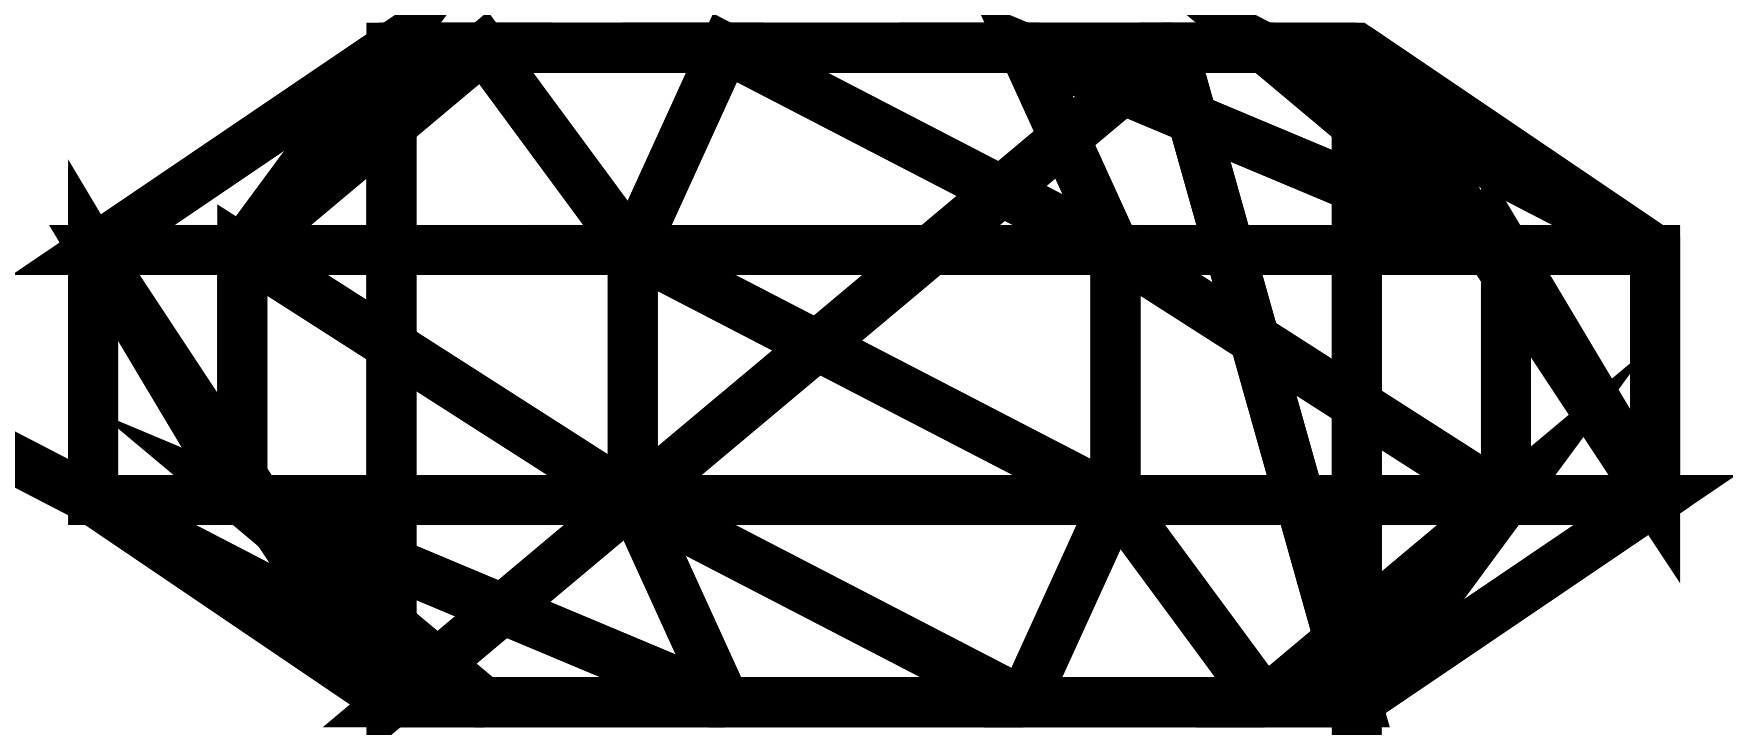
<metadata>
{"format":"dxf","ext":"dxf","renderer":"ezdxf+matplotlib","layout":"modelspace","background":"white","min_lineweight":24,"dpi":150}
</metadata>
<code>
0
SECTION
2
ENTITIES
0
POLYLINE
8
asianKorokkeHalf
66
   1
10
0
20
0
30
0
70
   64
71
   25
72
   46
0
VERTEX
8
asianKorokkeHalf
10
-29.39
20
55.08
30
-90.45
70
   192
0
VERTEX
8
asianKorokkeHalf
10
-76.94
20
55.08
30
-55.9
70
   192
0
VERTEX
8
asianKorokkeHalf
10
58.78
20
0
30
0
70
   192
0
VERTEX
8
asianKorokkeHalf
10
47.55
20
0
30
-34.55
70
   192
0
VERTEX
8
asianKorokkeHalf
10
18.16
20
0
30
-55.9
70
   192
0
VERTEX
8
asianKorokkeHalf
10
-18.16
20
0
30
-55.9
70
   192
0
VERTEX
8
asianKorokkeHalf
10
-47.55
20
0
30
-34.55
70
   192
0
VERTEX
8
asianKorokkeHalf
10
-58.78
20
0
30
-0
70
   192
0
VERTEX
8
asianKorokkeHalf
10
-95.11
20
55.08
30
-0
70
   192
0
VERTEX
8
asianKorokkeHalf
10
58.78
20
79.71
30
0
70
   192
0
VERTEX
8
asianKorokkeHalf
10
47.55
20
79.71
30
-34.55
70
   192
0
VERTEX
8
asianKorokkeHalf
10
18.16
20
79.71
30
-55.9
70
   192
0
VERTEX
8
asianKorokkeHalf
10
95.11
20
24.63
30
0
70
   192
0
VERTEX
8
asianKorokkeHalf
10
76.94
20
24.63
30
-55.9
70
   192
0
VERTEX
8
asianKorokkeHalf
10
29.39
20
24.63
30
-90.45
70
   192
0
VERTEX
8
asianKorokkeHalf
10
-29.39
20
24.63
30
-90.45
70
   192
0
VERTEX
8
asianKorokkeHalf
10
-76.94
20
24.63
30
-55.9
70
   192
0
VERTEX
8
asianKorokkeHalf
10
-95.11
20
24.63
30
-0
70
   192
0
VERTEX
8
asianKorokkeHalf
10
-18.16
20
79.71
30
-55.9
70
   192
0
VERTEX
8
asianKorokkeHalf
10
-47.55
20
79.71
30
-34.55
70
   192
0
VERTEX
8
asianKorokkeHalf
10
-58.78
20
79.71
30
-0
70
   192
0
VERTEX
8
asianKorokkeHalf
10
36.33
20
79.71
30
0
70
   192
0
VERTEX
8
asianKorokkeHalf
10
95.11
20
55.08
30
0
70
   192
0
VERTEX
8
asianKorokkeHalf
10
76.94
20
55.08
30
-55.9
70
   192
0
VERTEX
8
asianKorokkeHalf
10
29.39
20
55.08
30
-90.45
70
   192
0
VERTEX
8
asianKorokkeHalf
10
0
20
0
30
0
70
   128
71
   3
72
   13
73
   14
0
VERTEX
8
asianKorokkeHalf
10
0
20
0
30
0
70
   128
71
   4
72
   14
73
   15
0
VERTEX
8
asianKorokkeHalf
10
0
20
0
30
0
70
   128
71
   5
72
   15
73
   16
0
VERTEX
8
asianKorokkeHalf
10
0
20
0
30
0
70
   128
71
   6
72
   16
73
   17
0
VERTEX
8
asianKorokkeHalf
10
0
20
0
30
0
70
   128
71
   7
72
   17
73
   18
0
VERTEX
8
asianKorokkeHalf
10
0
20
0
30
0
70
   128
71
   25
72
   12
73
   19
0
VERTEX
8
asianKorokkeHalf
10
0
20
0
30
0
70
   128
71
   1
72
   19
73
   20
0
VERTEX
8
asianKorokkeHalf
10
0
20
0
30
0
70
   128
71
   2
72
   20
73
   21
0
VERTEX
8
asianKorokkeHalf
10
0
20
0
30
0
70
   128
71
   11
72
   19
73
   12
0
VERTEX
8
asianKorokkeHalf
10
0
20
0
30
0
70
   128
71
   3
72
   4
73
   5
0
VERTEX
8
asianKorokkeHalf
10
0
20
0
30
0
70
   128
71
   13
72
   23
73
   24
0
VERTEX
8
asianKorokkeHalf
10
0
20
0
30
0
70
   128
71
   14
72
   24
73
   25
0
VERTEX
8
asianKorokkeHalf
10
0
20
0
30
0
70
   128
71
   15
72
   25
73
   1
0
VERTEX
8
asianKorokkeHalf
10
0
20
0
30
0
70
   128
71
   16
72
   1
73
   2
0
VERTEX
8
asianKorokkeHalf
10
0
20
0
30
0
70
   128
71
   17
72
   2
73
   9
0
VERTEX
8
asianKorokkeHalf
10
0
20
0
30
0
70
   128
71
   5
72
   6
73
   7
0
VERTEX
8
asianKorokkeHalf
10
0
20
0
30
0
70
   128
71
   22
72
   11
73
   10
0
VERTEX
8
asianKorokkeHalf
10
0
20
0
30
0
70
   128
71
   21
72
   20
73
   19
0
VERTEX
8
asianKorokkeHalf
10
0
20
0
30
0
70
   128
71
   3
72
   5
73
   8
0
VERTEX
8
asianKorokkeHalf
10
0
20
0
30
0
70
   128
71
   21
72
   19
73
   11
0
VERTEX
8
asianKorokkeHalf
10
0
20
0
30
0
70
   128
71
   23
72
   10
73
   11
0
VERTEX
8
asianKorokkeHalf
10
0
20
0
30
0
70
   128
71
   24
72
   11
73
   12
0
VERTEX
8
asianKorokkeHalf
10
0
20
0
30
0
70
   128
71
   10
72
   13
73
   3
0
VERTEX
8
asianKorokkeHalf
10
0
20
0
30
0
70
   128
71
   22
72
   3
73
   8
0
VERTEX
8
asianKorokkeHalf
10
0
20
0
30
0
70
   128
71
   8
72
   18
73
   9
0
VERTEX
8
asianKorokkeHalf
10
0
20
0
30
0
70
   128
71
   10
72
   23
73
   13
0
VERTEX
8
asianKorokkeHalf
10
0
20
0
30
0
70
   128
71
   3
72
   14
73
   4
0
VERTEX
8
asianKorokkeHalf
10
0
20
0
30
0
70
   128
71
   4
72
   15
73
   5
0
VERTEX
8
asianKorokkeHalf
10
0
20
0
30
0
70
   128
71
   5
72
   16
73
   6
0
VERTEX
8
asianKorokkeHalf
10
0
20
0
30
0
70
   128
71
   6
72
   17
73
   7
0
VERTEX
8
asianKorokkeHalf
10
0
20
0
30
0
70
   128
71
   7
72
   18
73
   8
0
VERTEX
8
asianKorokkeHalf
10
0
20
0
30
0
70
   128
71
   25
72
   19
73
   1
0
VERTEX
8
asianKorokkeHalf
10
0
20
0
30
0
70
   128
71
   1
72
   20
73
   2
0
VERTEX
8
asianKorokkeHalf
10
0
20
0
30
0
70
   128
71
   2
72
   21
73
   9
0
VERTEX
8
asianKorokkeHalf
10
0
20
0
30
0
70
   128
71
   13
72
   24
73
   14
0
VERTEX
8
asianKorokkeHalf
10
0
20
0
30
0
70
   128
71
   14
72
   25
73
   15
0
VERTEX
8
asianKorokkeHalf
10
0
20
0
30
0
70
   128
71
   15
72
   1
73
   16
0
VERTEX
8
asianKorokkeHalf
10
0
20
0
30
0
70
   128
71
   16
72
   2
73
   17
0
VERTEX
8
asianKorokkeHalf
10
0
20
0
30
0
70
   128
71
   17
72
   9
73
   18
0
VERTEX
8
asianKorokkeHalf
10
0
20
0
30
0
70
   128
71
   5
72
   7
73
   8
0
VERTEX
8
asianKorokkeHalf
10
0
20
0
30
0
70
   128
71
   21
72
   11
73
   22
0
VERTEX
8
asianKorokkeHalf
10
0
20
0
30
0
70
   128
71
   23
72
   11
73
   24
0
VERTEX
8
asianKorokkeHalf
10
0
20
0
30
0
70
   128
71
   24
72
   12
73
   25
0
VERTEX
8
asianKorokkeHalf
10
0
20
0
30
0
70
   128
71
   10
72
   3
73
   22
0
VERTEX
8
asianKorokkeHalf
10
0
20
0
30
0
70
   128
71
   22
72
   8
73
   21
0
VERTEX
8
asianKorokkeHalf
10
0
20
0
30
0
70
   128
71
   8
72
   9
73
   21
0
SEQEND
0
ENDSEC
0
EOF

</code>
